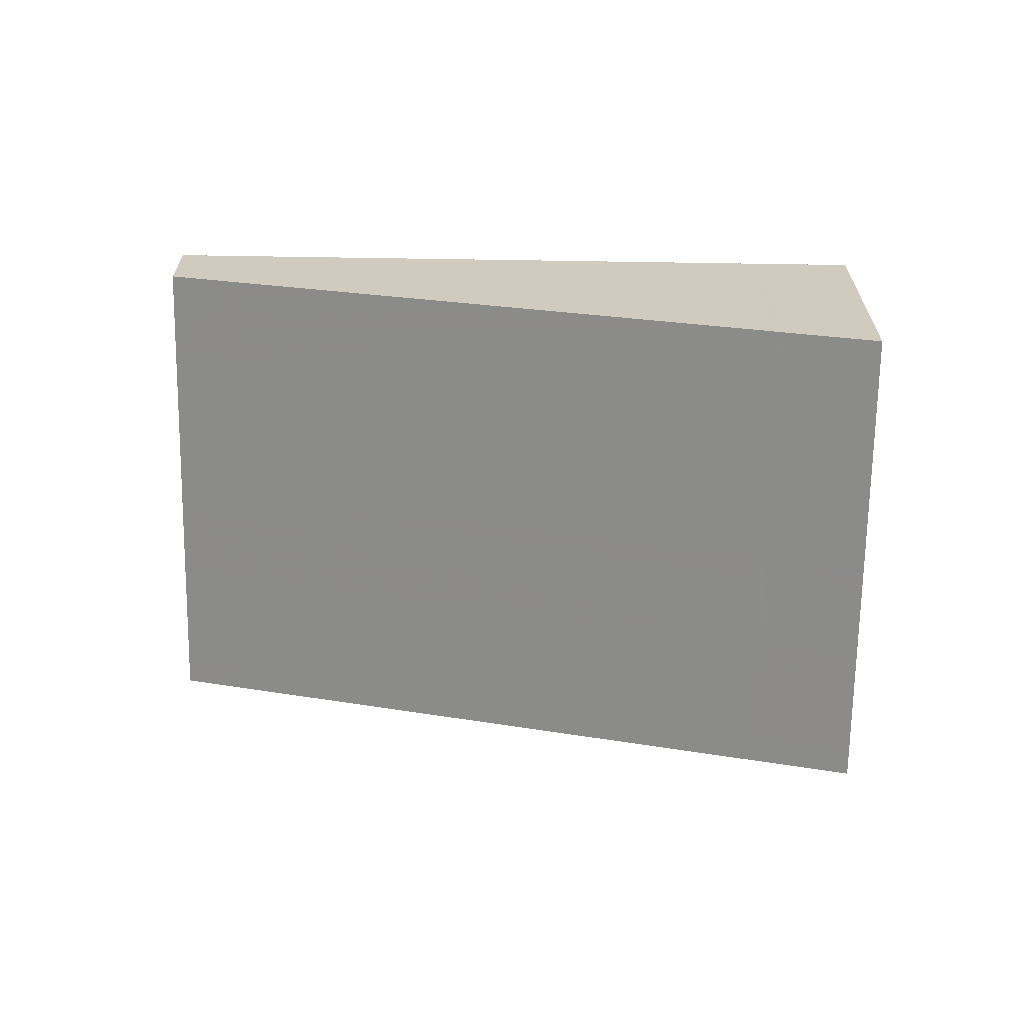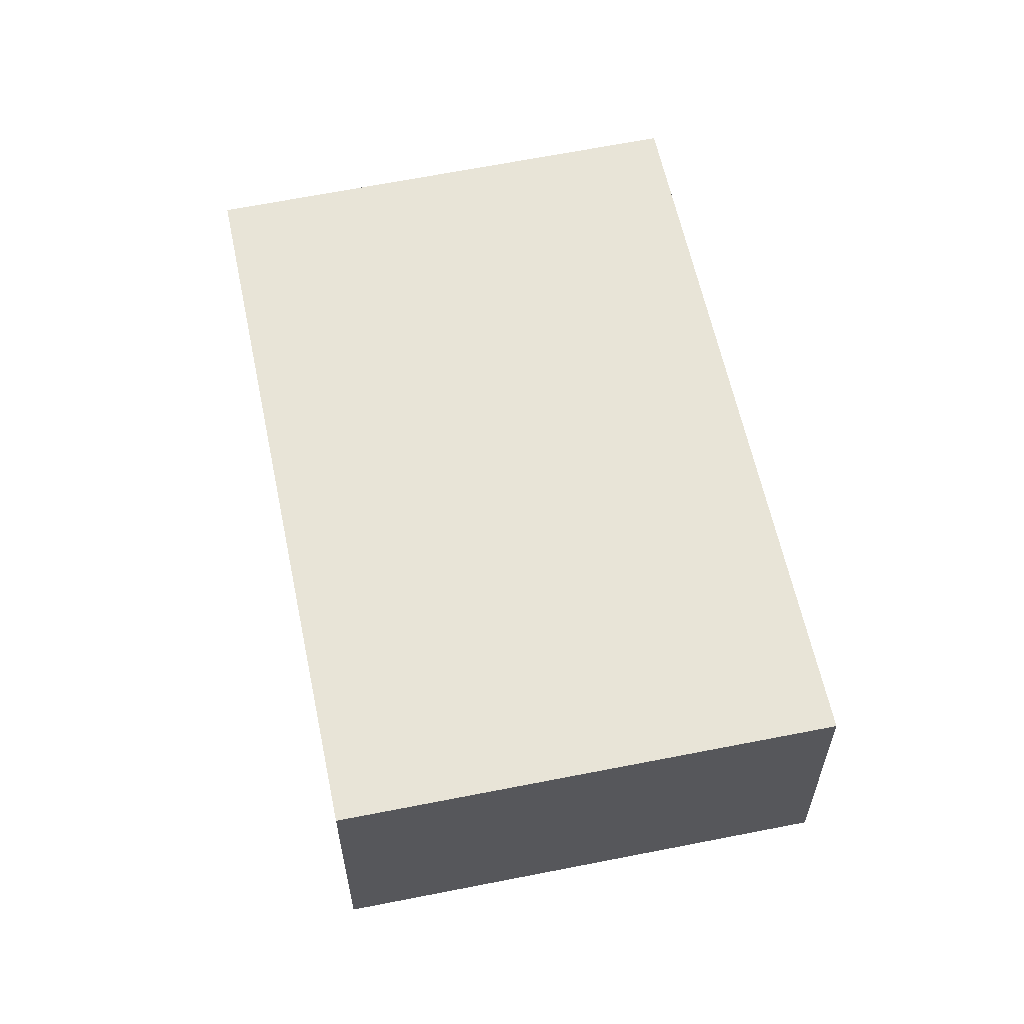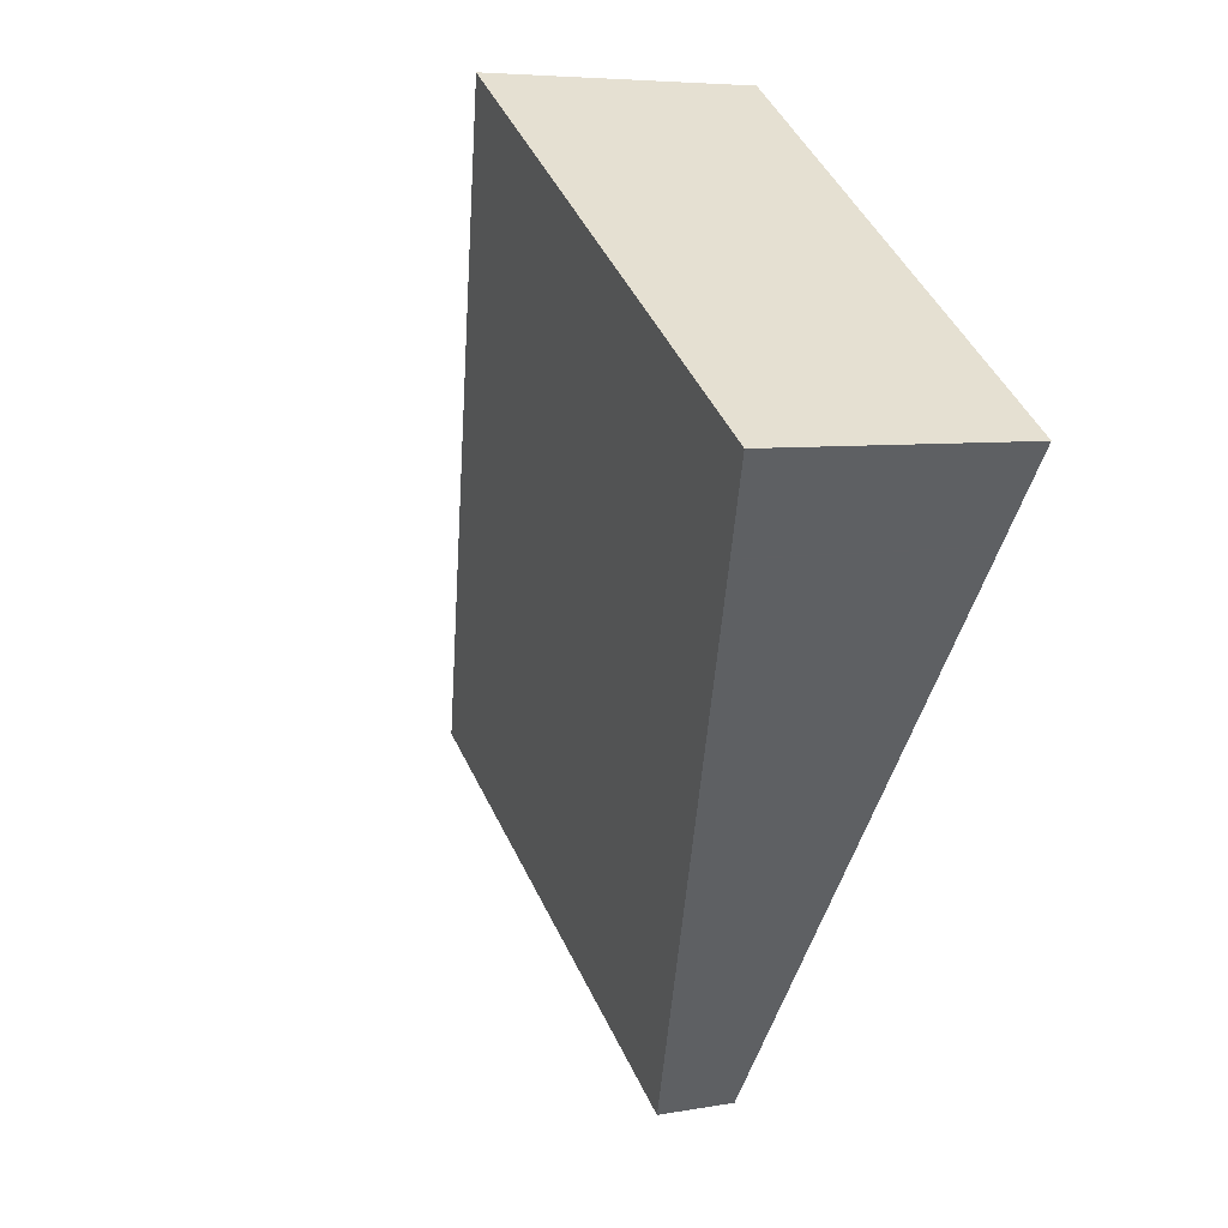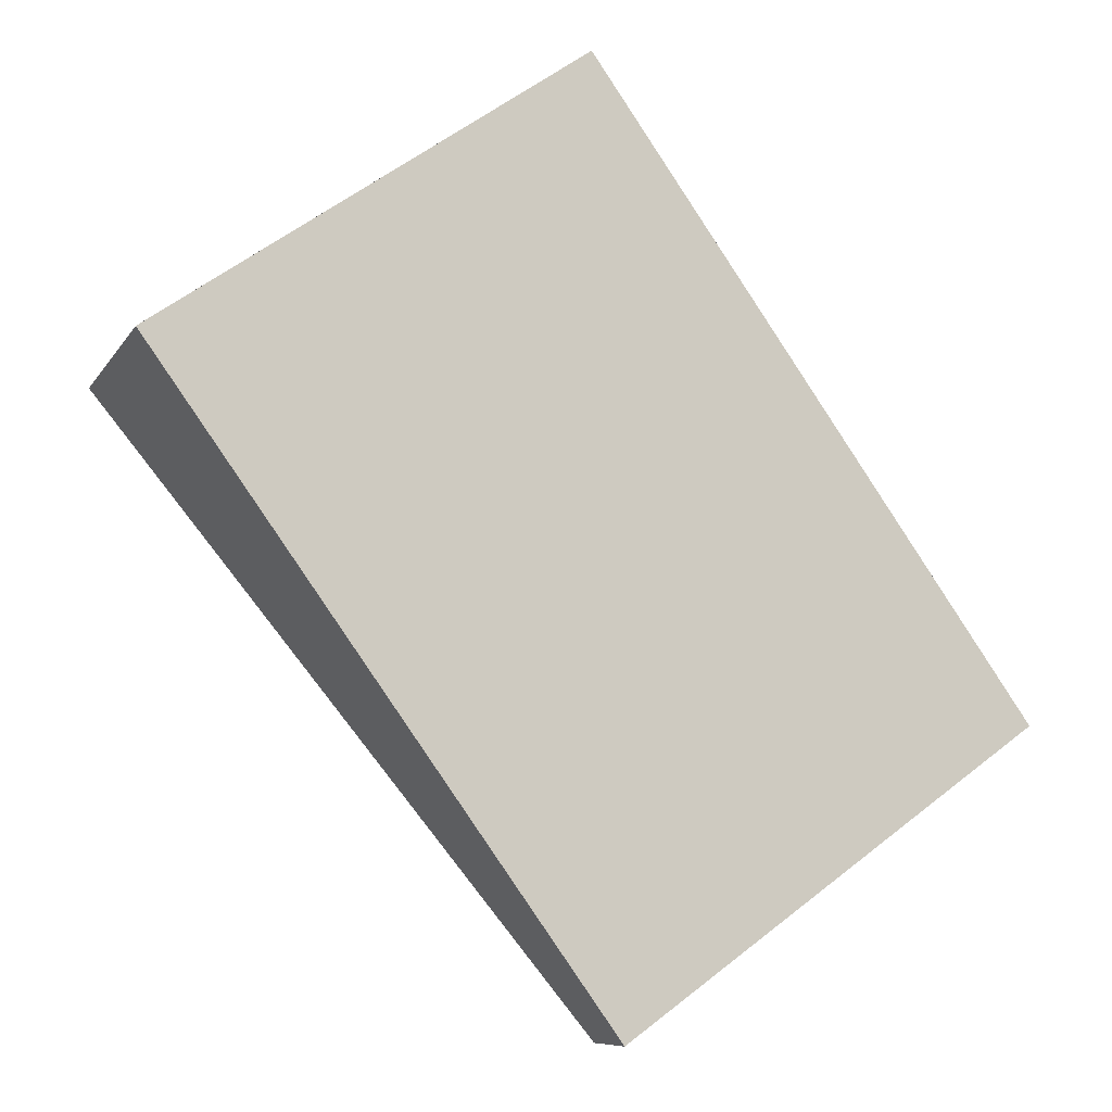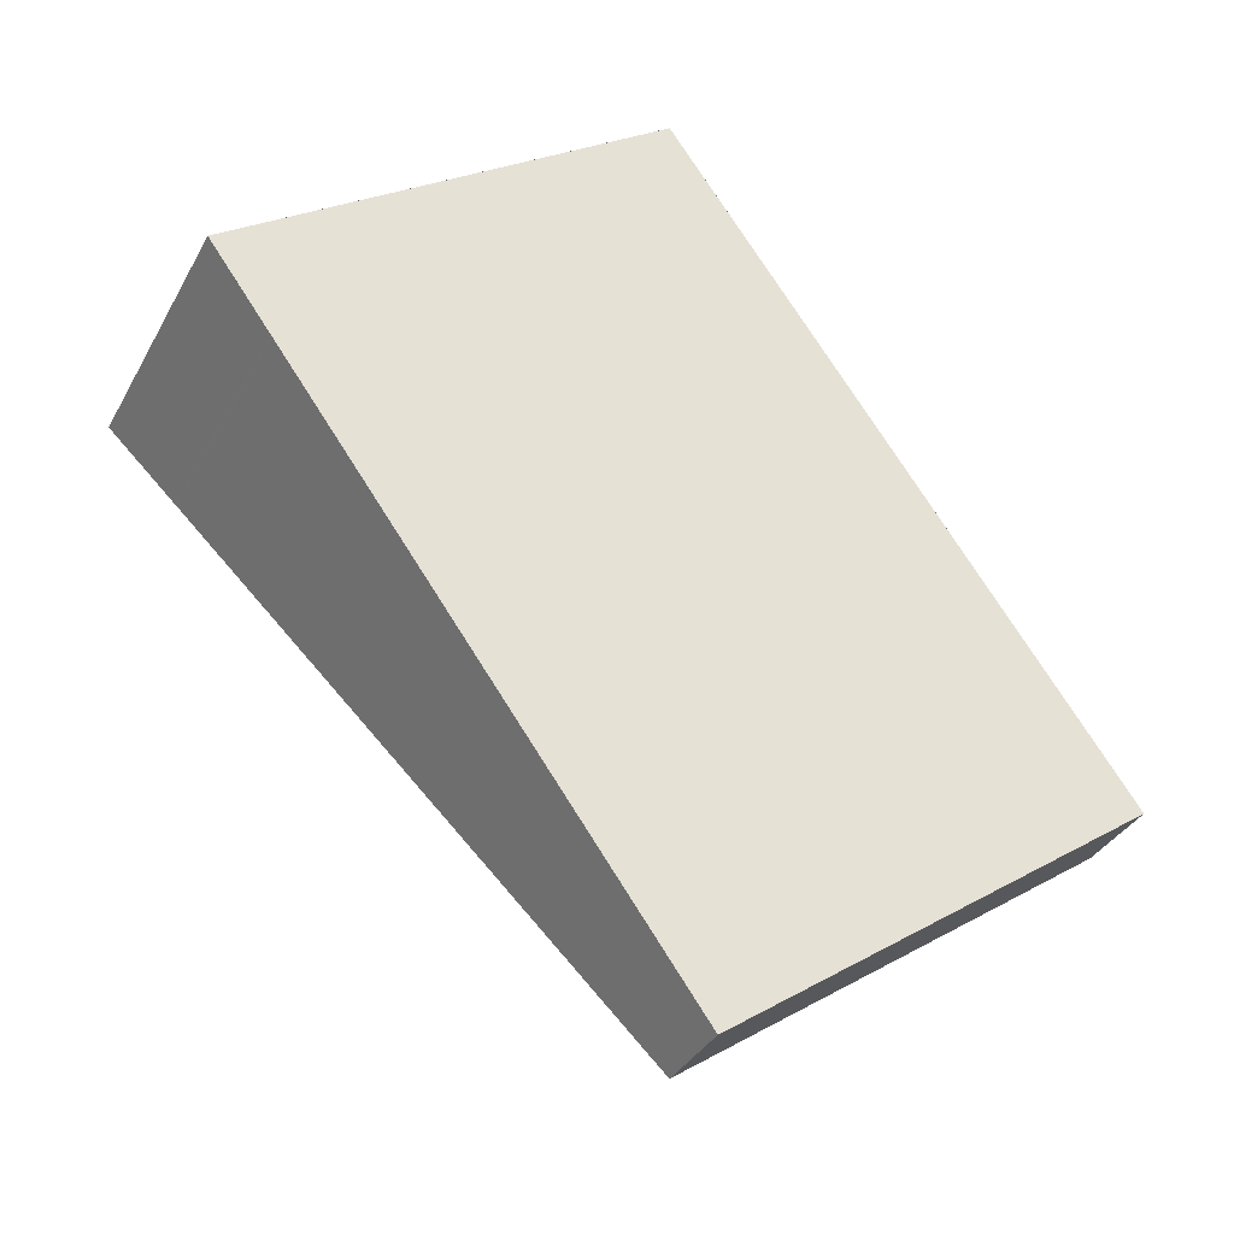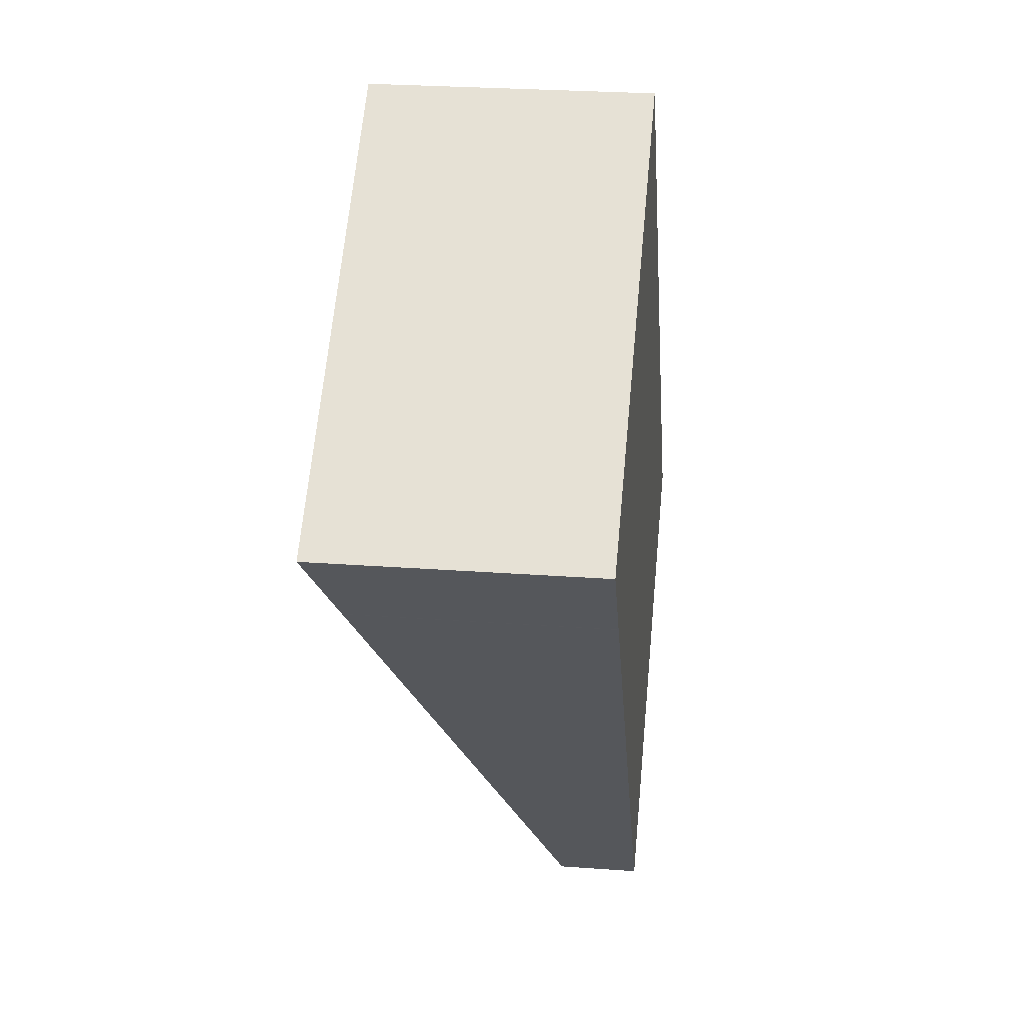
<metadata>
{"format":"obj","ext":"obj","renderer":"f3d","projection":"perspective","resolution":1024,"background":"white","views":[{"elev":-66.9,"azim":124.5,"up":"+Z"},{"elev":61.3,"azim":-156.3,"up":"+Z"},{"elev":5.8,"azim":-119.5,"up":"+Y"},{"elev":-8.3,"azim":-18.5,"up":"+Y"},{"elev":-34.8,"azim":-25.1,"up":"+Y"},{"elev":27.1,"azim":-83.5,"up":"+Y"}]}
</metadata>
<code>
v -2211 -1641 -1.393
v -2209 -1644 -0.4232
v -2211 -1646 -0.4175
v -2213 -1642 -1.393
v -2213 -1643 -1.261
v -2211 -1641 -1.261
v -2212 -1642 -1.261
v -2212 -1642 -1.393
v -2210 -1645 -0.4201
v -2211 -1641 -1.393
v -2211 -1642 -1.261
v -2209 -1644 -0.4222
v -2213 -1642 -1.393
v -2213 -1643 -1.261
v -2211 -1646 -0.4178
v -2209 -1644 -0.5271
v -2210 -1645 -0.5249
v -2211 -1645 -0.5227
v -2211 -1645 -0.5224
v -2209 -1644 -0.5281
v -2211 -1642 -1.258
v -2212 -1642 -1.256
v -2213 -1643 -1.253
v -2213 -1643 -1.253
v -2211 -1641 -1.259
v -2212 -1642 -1.262
v -2211 -1642 -1.262
v -2213 -1643 -1.262
v -2213 -1643 -1.262
v -2211 -1641 -1.262
v -2212 -1642 -1.261
v -2212 -1642 -1.256
v -2212 -1642 -1.262
v -2210 -1645 -0.5252
v -2210 -1645 -0.4203
v -2212 -1642 -1.393
v -2212 -1642 -1.261
v -2212 -1642 -1.262
v -2212 -1643 -1.255
v -2210 -1645 -0.4192
v -2211 -1645 -0.5241
v -2213 -1642 -1.393
v -2211 -1641 -1.262
v -2211 -1641 -1.393
v -2211 -1641 0
v -2211 -1641 0
v -2209 -1644 -0.4222
v -2209 -1644 -0.4232
v -2209 -1644 -5.551e-17
v -2209 -1644 0
v -2211 -1645 -0.5224
v -2211 -1646 -0.4175
v -2211 -1646 0
v -2211 -1645 0
v -2213 -1642 -1.393
v -2213 -1642 -1.393
v -2213 -1642 2.22e-16
v -2213 -1642 0
v -2213 -1643 -1.262
v -2213 -1643 -1.261
v -2213 -1643 0
v -2213 -1643 0
v -2211 -1641 -1.259
v -2211 -1641 -1.261
v -2211 -1641 0
v -2211 -1641 0
v -2212 -1642 -1.393
v -2212 -1642 -1.393
v -2212 -1642 0
v -2212 -1642 0
v -2210 -1645 -0.4192
v -2210 -1645 -0.4201
v -2210 -1645 5.551e-17
v -2210 -1645 0
v -2211 -1641 -1.393
v -2211 -1641 -1.393
v -2211 -1641 0
v -2211 -1641 0
v -2210 -1645 -0.4203
v -2209 -1644 -0.4222
v -2209 -1644 0
v -2210 -1645 0
v -2213 -1642 -1.393
v -2213 -1642 -1.393
v -2213 -1642 0
v -2213 -1642 0
v -2211 -1646 -0.4175
v -2211 -1646 -0.4178
v -2211 -1646 0
v -2211 -1646 0
v -2213 -1643 -1.253
v -2211 -1645 -0.5224
v -2211 -1645 0
v -2213 -1643 0
v -2209 -1644 -0.4232
v -2209 -1644 -0.5281
v -2209 -1644 0
v -2209 -1644 -5.551e-17
v -2213 -1643 -1.261
v -2213 -1643 -1.253
v -2213 -1643 0
v -2213 -1643 0
v -2209 -1644 -0.5281
v -2211 -1641 -1.259
v -2211 -1641 0
v -2209 -1644 0
v -2213 -1642 -1.393
v -2213 -1643 -1.262
v -2213 -1643 0
v -2213 -1642 2.22e-16
v -2211 -1641 -1.261
v -2211 -1641 -1.262
v -2211 -1641 0
v -2211 -1641 0
v -2210 -1645 -0.4201
v -2210 -1645 -0.4203
v -2210 -1645 0
v -2210 -1645 5.551e-17
v -2211 -1641 -1.393
v -2212 -1642 -1.393
v -2212 -1642 0
v -2211 -1641 0
v -2211 -1646 -0.4178
v -2210 -1645 -0.4192
v -2210 -1645 0
v -2211 -1646 0
v -2212 -1642 -1.393
v -2213 -1642 -1.393
v -2213 -1642 0
v -2212 -1642 0
v -2211 -1641 0
v -2209 -1644 0
v -2211 -1646 0
v -2213 -1642 0
f 32 22 7 31
f 31 7 26 33
f 29 14 5 28
f 24 5 14 23
f 30 6 11 27
f 21 11 6 25
f 38 26 7 37
f 37 7 22 39
f 35 9 17 34
f 18 15 3 19
f 20 2 12 16
f 41 17 9 40
f 34 17 22 32
f 23 18 19 24
f 25 20 16 21
f 39 22 17 41
f 33 26 8 36
f 28 4 13 29
f 27 10 1 30
f 42 8 26 38
f 31 11 21 32
f 33 27 11 31
f 34 16 12 35
f 32 21 16 34
f 36 10 27 33
f 37 14 29 38
f 39 23 14 37
f 40 15 18 41
f 41 18 23 39
f 38 29 13 42
f 44 45 46 43
f 48 49 50 47
f 52 53 54 51
f 56 57 58 55
f 60 61 62 59
f 64 65 66 63
f 68 69 70 67
f 72 73 74 71
f 76 77 78 75
f 80 81 82 79
f 84 85 86 83
f 88 89 90 87
f 92 93 94 91
f 96 97 98 95
f 100 101 102 99
f 104 105 106 103
f 108 109 110 107
f 112 113 114 111
f 116 117 118 115
f 120 121 122 119
f 124 125 126 123
f 128 129 130 127
f 132 133 134 131

</code>
